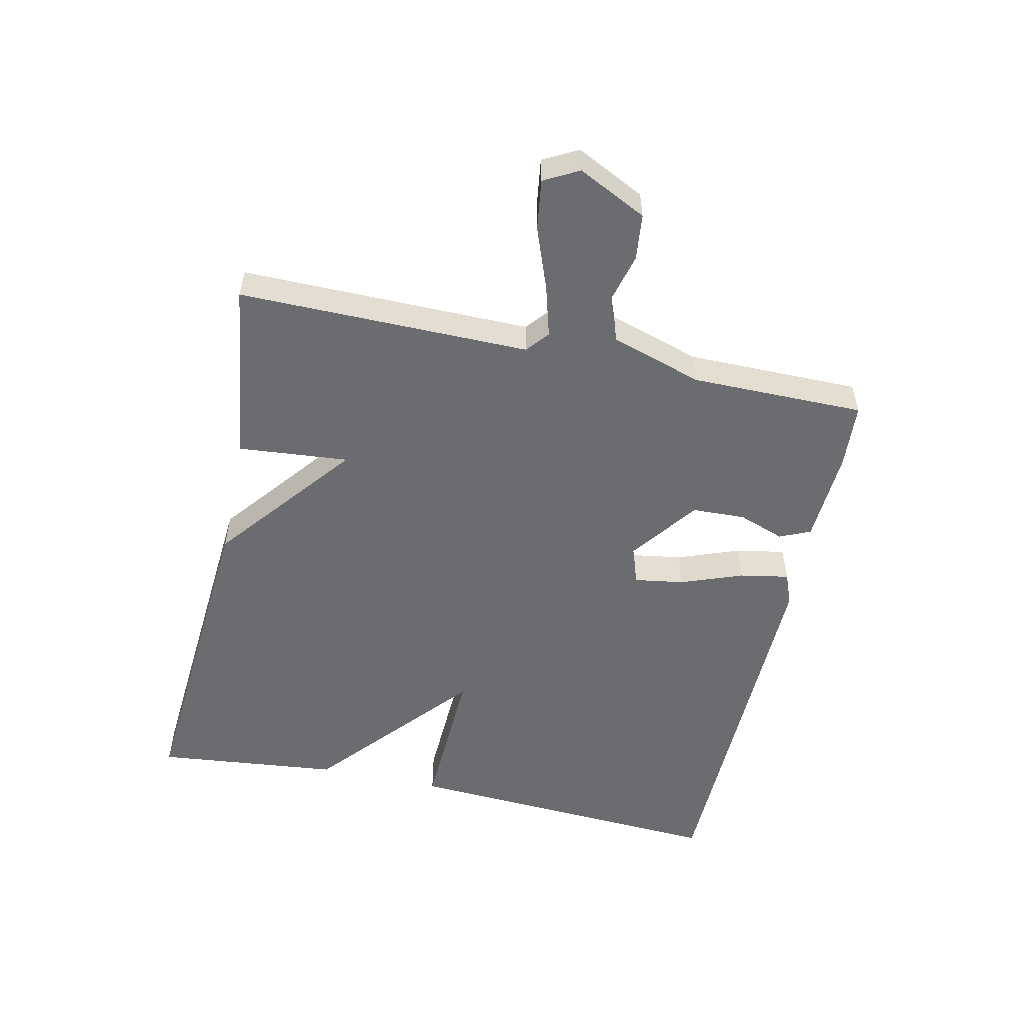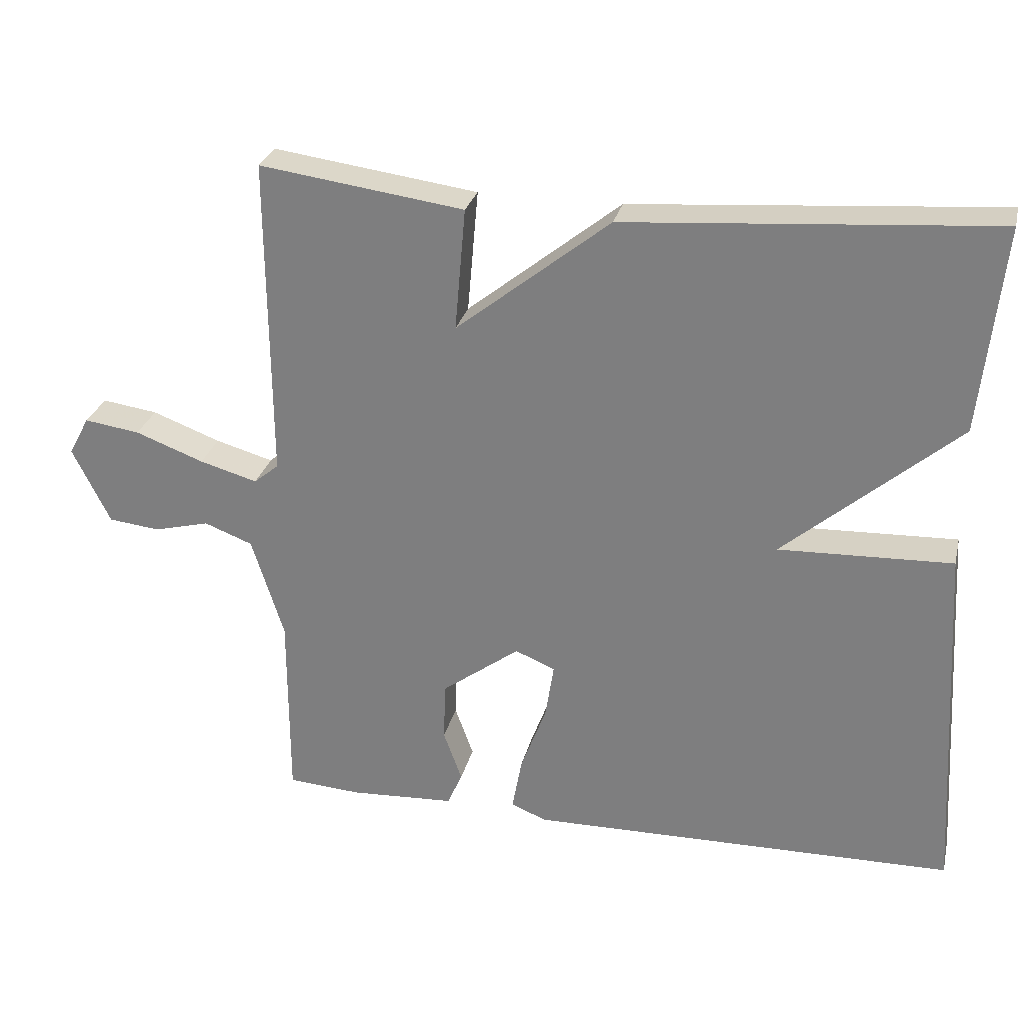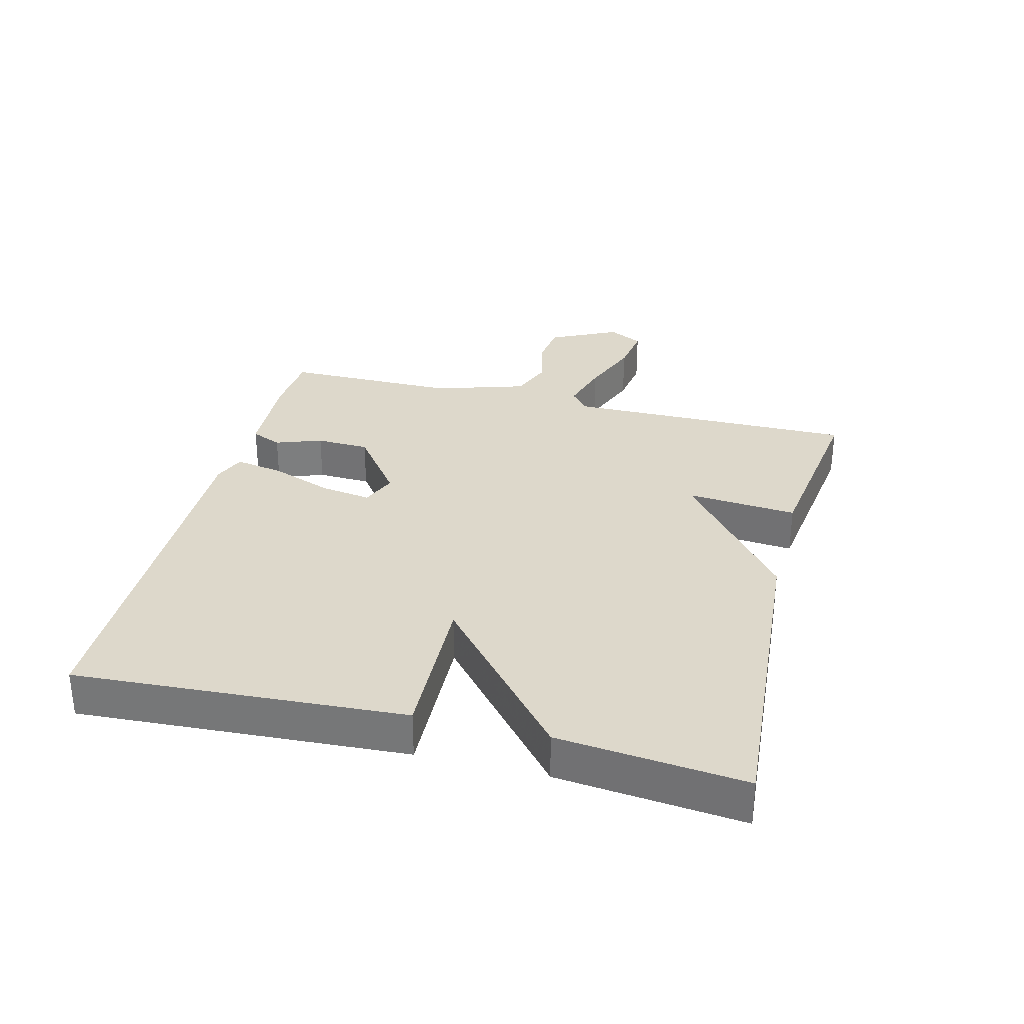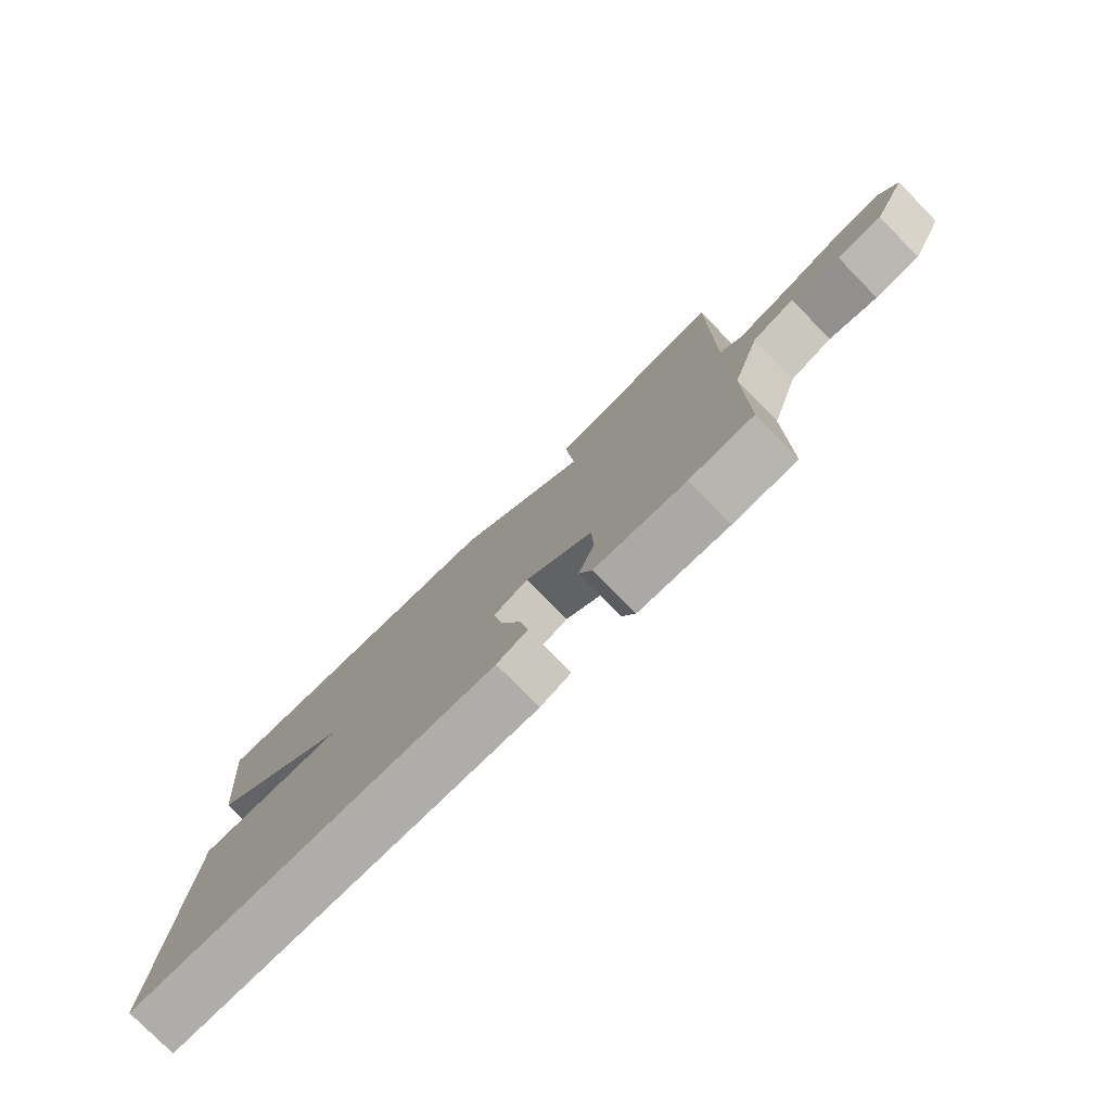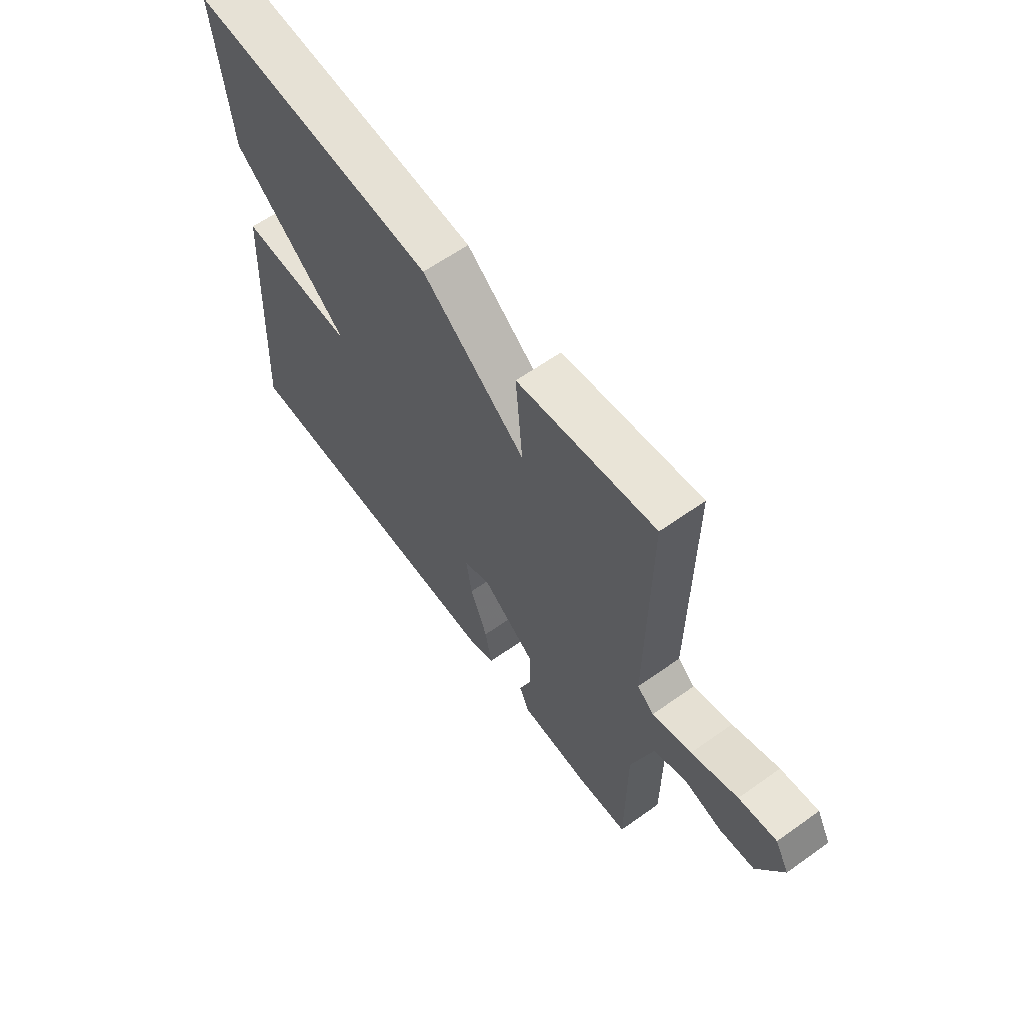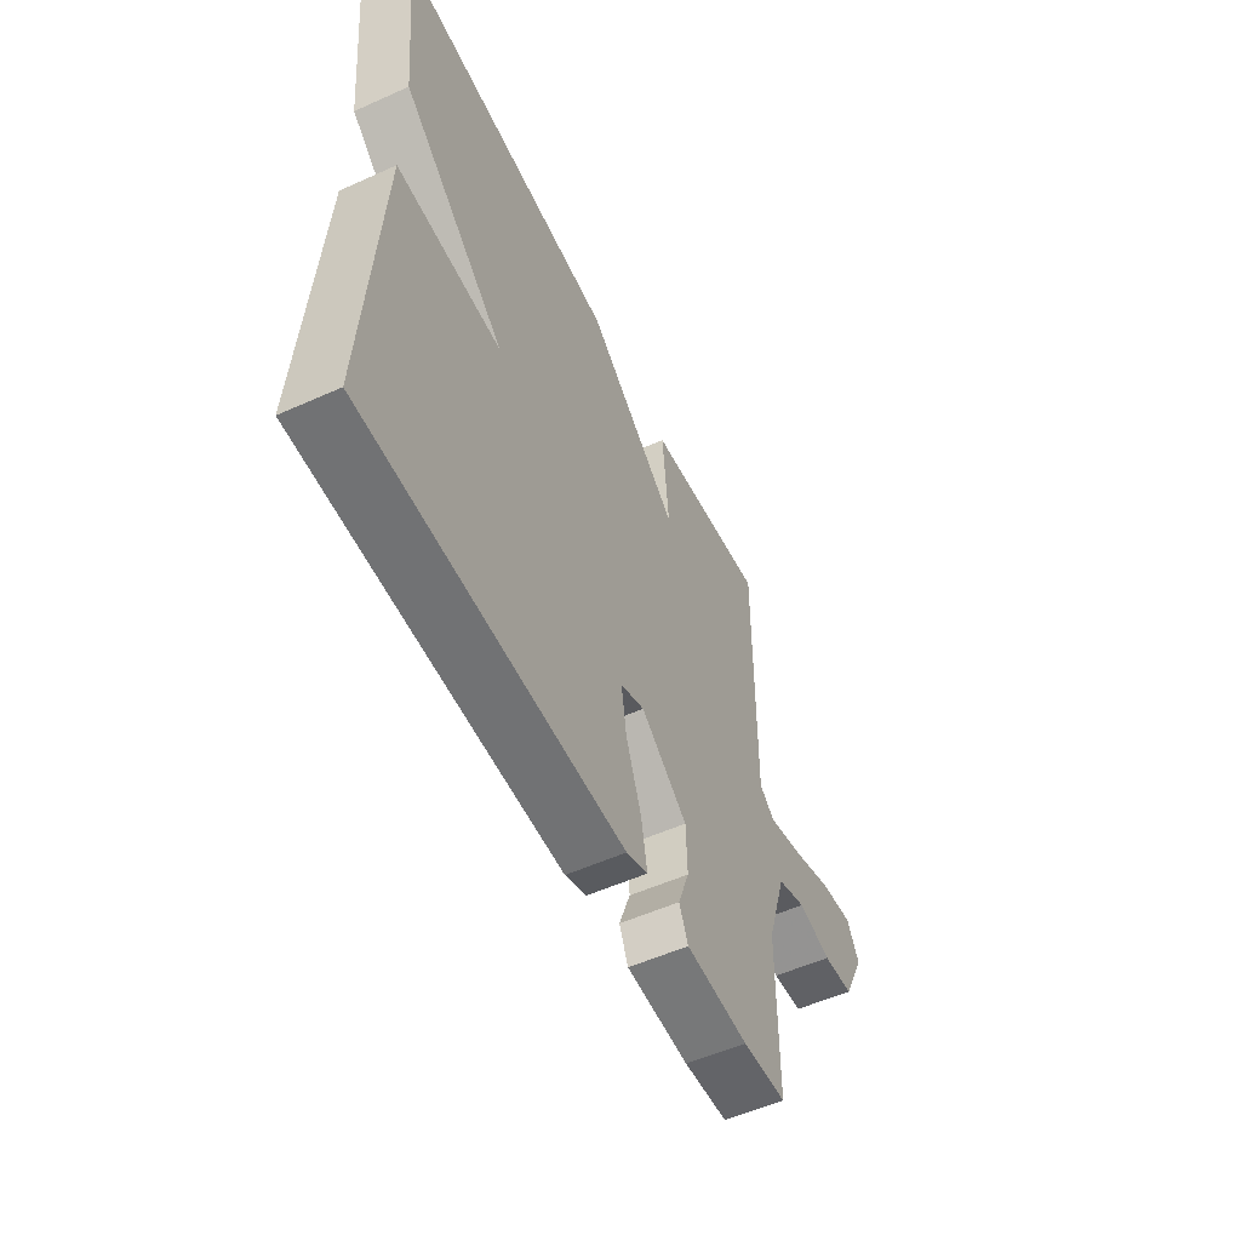
<metadata>
{"format":"obj","ext":"obj","renderer":"f3d","projection":"perspective","resolution":1024,"background":"white","views":[{"elev":-53.7,"azim":77.7,"up":"+Y"},{"elev":28.0,"azim":-166.7,"up":"+Z"},{"elev":31.1,"azim":-75.7,"up":"+Y"},{"elev":-77.9,"azim":44.5,"up":"+Z"},{"elev":61.7,"azim":54.1,"up":"+Z"},{"elev":-54.7,"azim":-64.6,"up":"+Z"}]}
</metadata>
<code>
v 0.5 0.07 0.5
v 0.497 0.07 0.047
v 0.532 0.07 0.018
v 0.613 0.07 0.041
v 0.709 0.07 0.077
v 0.787 0.07 0.088
v 0.816 0.07 0.034
v 0.763 0.07 -0.073
v 0.691 0.07 -0.081
v 0.613 0.07 -0.061
v 0.545 0.07 -0.087
v 0.5 0.07 -0.23
v 0.5 0.07 -0.5
v 0.397 0.07 -0.507
v 0.25 0.07 -0.499
v 0.229 0.07 -0.451
v 0.255 0.07 -0.379
v 0.252 0.07 -0.296
v 0.143 0.07 -0.215
v 0.087 0.07 -0.238
v 0.099 0.07 -0.316
v 0.135 0.07 -0.412
v 0.149 0.07 -0.489
v 0.099 0.07 -0.509
v -0.5 0.07 -0.5
v -0.47 0.07 0.011
v -0.227 0.07 0.002
v -0.47 0.07 0.211
v -0.5 0.07 0.5
v 0.014 0.07 0.461
v 0.229 0.07 0.289
v 0.214 0.07 0.461
v 0.5 0 0.5
v 0.497 0 0.047
v 0.532 0 0.018
v 0.613 0 0.041
v 0.709 0 0.077
v 0.787 0 0.088
v 0.816 0 0.034
v 0.763 0 -0.073
v 0.691 0 -0.081
v 0.613 0 -0.061
v 0.545 0 -0.087
v 0.5 0 -0.23
v 0.5 0 -0.5
v 0.397 0 -0.507
v 0.25 0 -0.499
v 0.229 0 -0.451
v 0.255 0 -0.379
v 0.252 0 -0.296
v 0.143 0 -0.215
v 0.087 0 -0.238
v 0.099 0 -0.316
v 0.135 0 -0.412
v 0.149 0 -0.489
v 0.099 0 -0.509
v -0.5 0 -0.5
v -0.47 0 0.011
v -0.227 0 0.002
v -0.47 0 0.211
v -0.5 0 0.5
v 0.014 0 0.461
v 0.229 0 0.289
v 0.214 0 0.461
f 31 32 1 2
f 30 31 2
f 29 30 2
f 28 29 2
f 27 28 2
f 25 26 27
f 24 25 27
f 23 24 27
f 22 23 27
f 21 22 27
f 20 21 27
f 27 2 3
f 20 27 3
f 19 20 3
f 18 19 3 4
f 17 18 4
f 15 16 17
f 14 15 17
f 13 14 17
f 12 13 17
f 11 12 17
f 11 17 4
f 5 6 7
f 4 5 7
f 11 4 7
f 10 11 7
f 7 8 9 10
f 34 33 64 63
f 34 63 62
f 34 62 61
f 34 61 60
f 34 60 59
f 59 58 57
f 59 57 56
f 59 56 55
f 59 55 54
f 59 54 53
f 59 53 52
f 35 34 59
f 35 59 52
f 35 52 51
f 36 35 51 50
f 36 50 49
f 49 48 47
f 49 47 46
f 49 46 45
f 49 45 44
f 49 44 43
f 36 49 43
f 39 38 37
f 39 37 36
f 39 36 43
f 39 43 42
f 42 41 40 39
f 1 33 34 2
f 2 34 35 3
f 3 35 36 4
f 4 36 37 5
f 5 37 38 6
f 6 38 39 7
f 7 39 40 8
f 8 40 41 9
f 9 41 42 10
f 10 42 43 11
f 11 43 44 12
f 12 44 45 13
f 13 45 46 14
f 14 46 47 15
f 15 47 48 16
f 16 48 49 17
f 17 49 50 18
f 18 50 51 19
f 19 51 52 20
f 20 52 53 21
f 21 53 54 22
f 22 54 55 23
f 23 55 56 24
f 24 56 57 25
f 25 57 58 26
f 26 58 59 27
f 27 59 60 28
f 28 60 61 29
f 29 61 62 30
f 30 62 63 31
f 31 63 64 32
f 32 64 33 1

</code>
